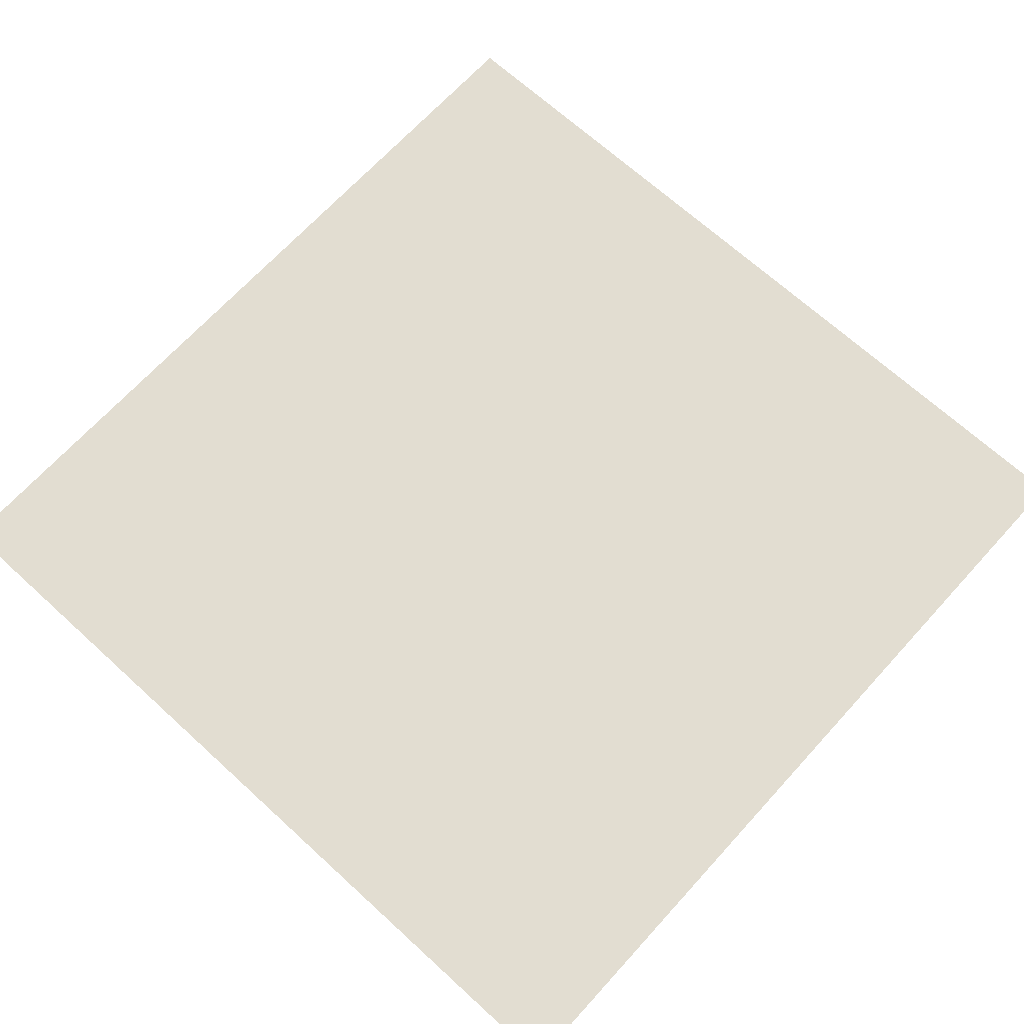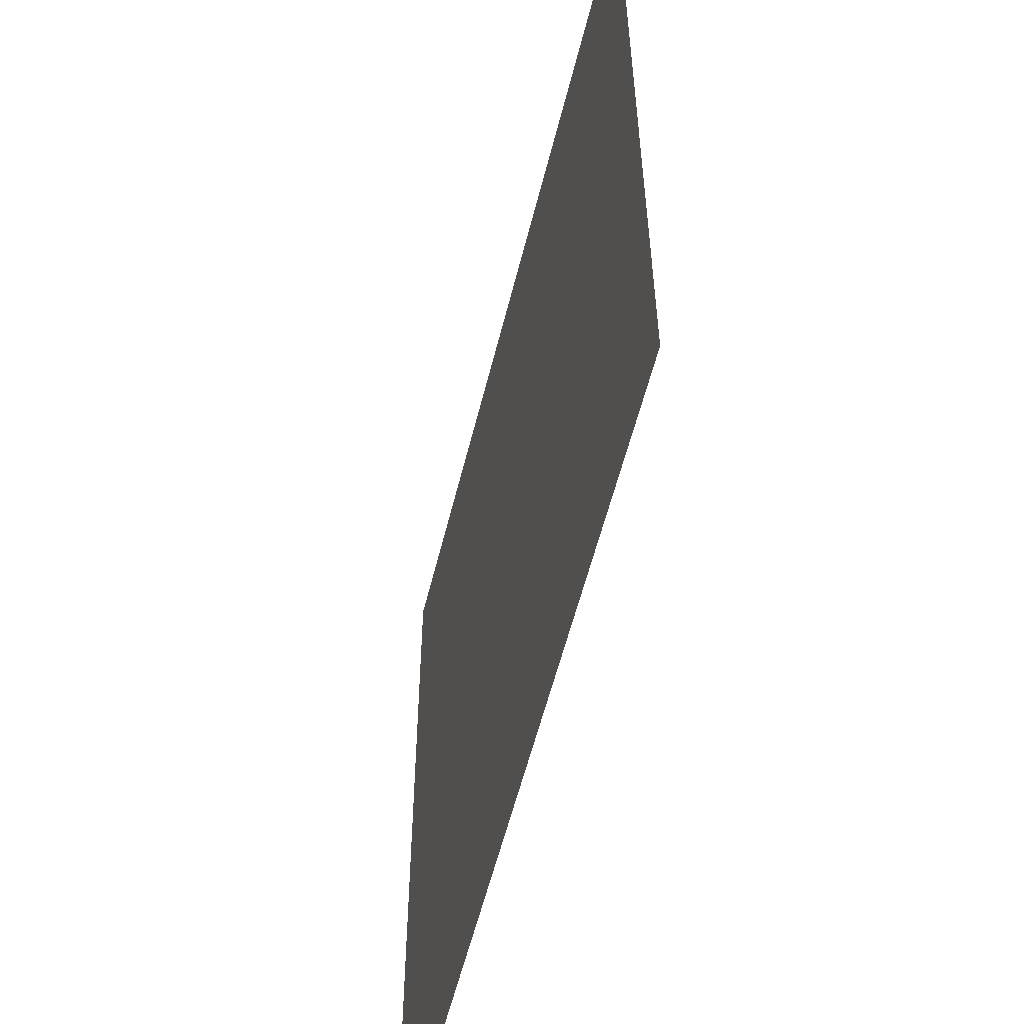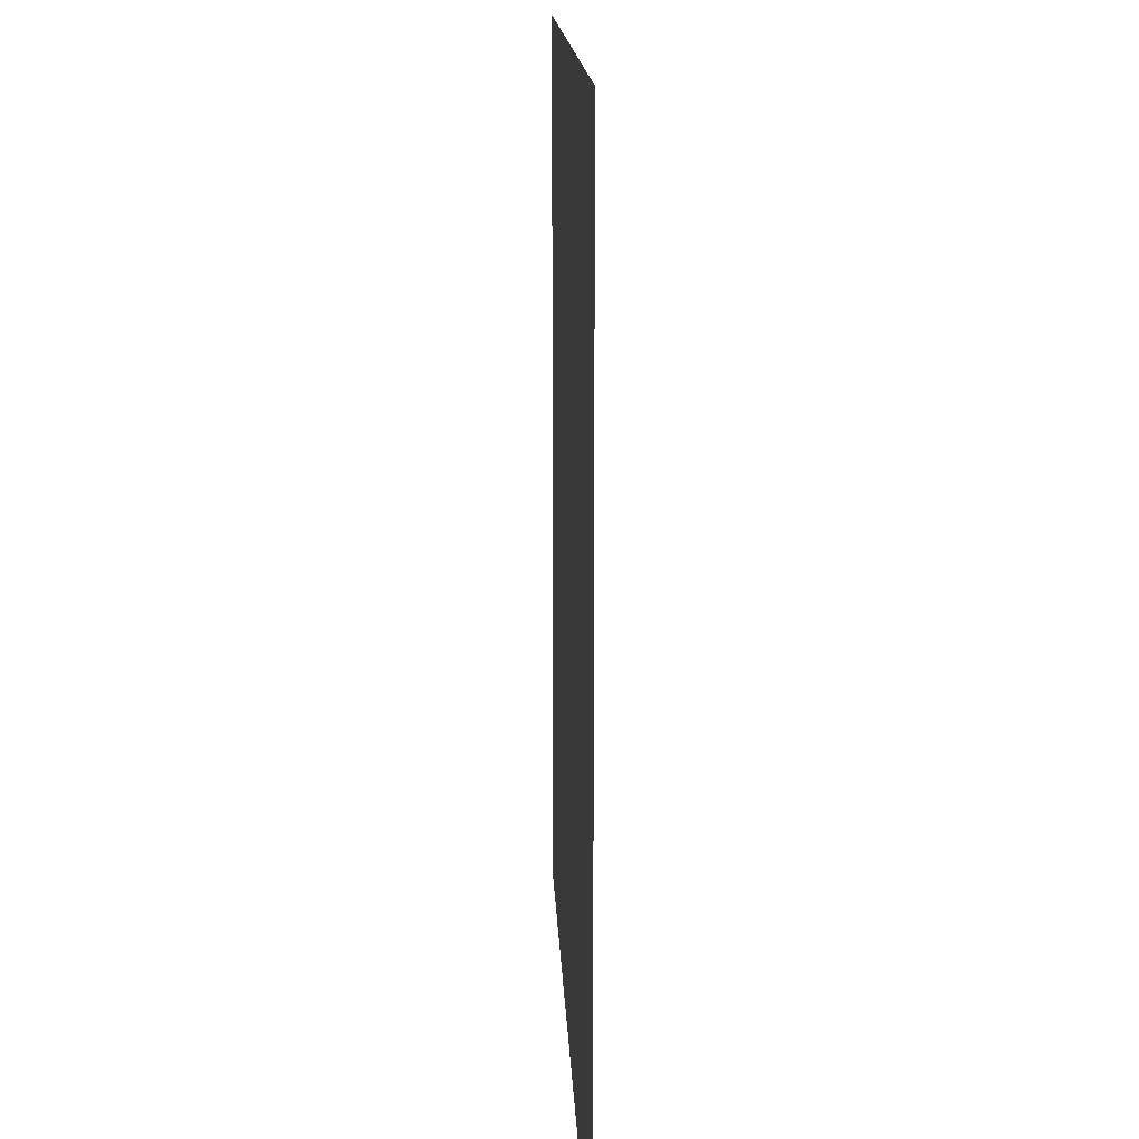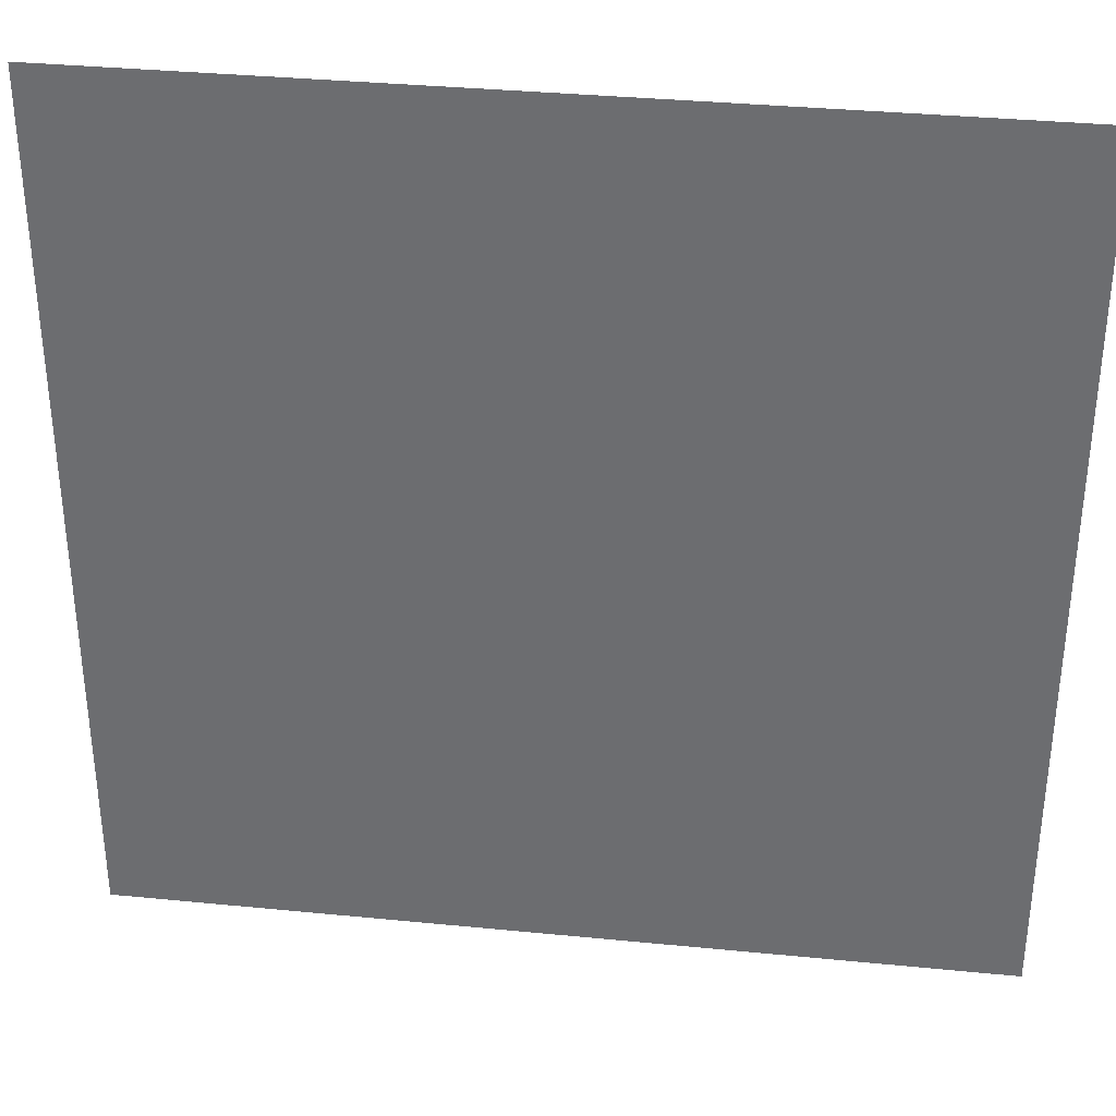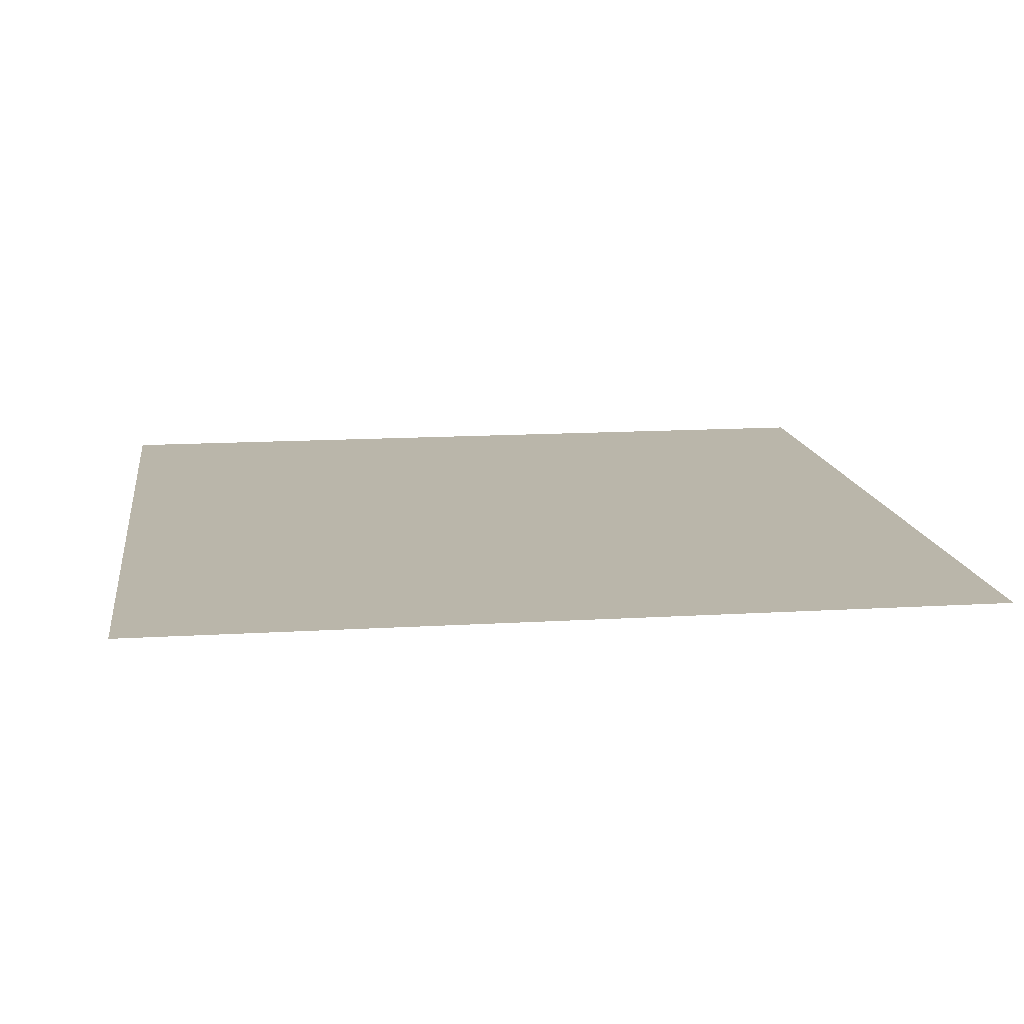
<metadata>
{"format":"obj","ext":"obj","renderer":"f3d","projection":"perspective","resolution":1024,"background":"white","views":[{"elev":68.6,"azim":132.4,"up":"+Z"},{"elev":-56.9,"azim":76.2,"up":"+Y"},{"elev":14.1,"azim":87.8,"up":"+Y"},{"elev":34.9,"azim":7.5,"up":"+Y"},{"elev":13.8,"azim":172.2,"up":"+Z"}]}
</metadata>
<code>
v  -0.5  -0.5  0
v   0.5  -0.5  0
v   0.5   0.5  0
v  -0.5   0.5  0
f -4 -3 -2 -1

</code>
